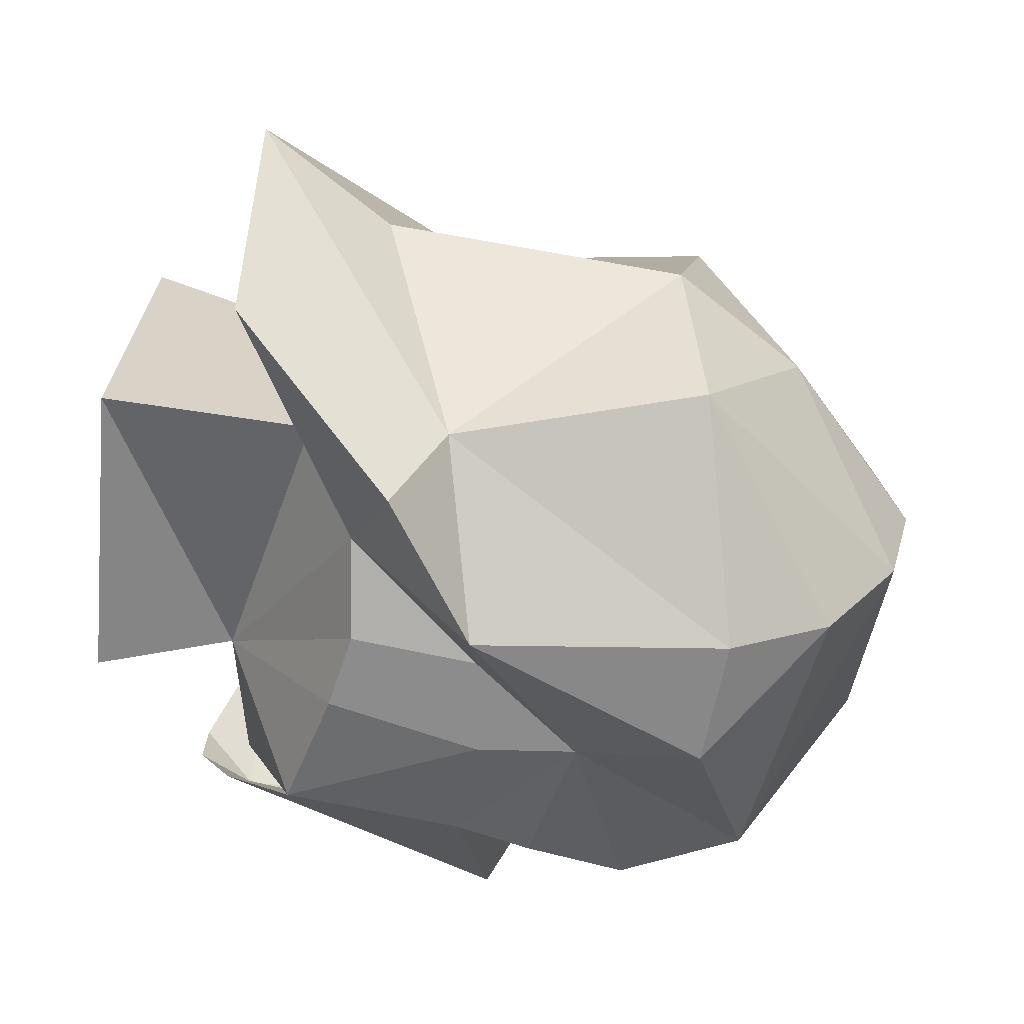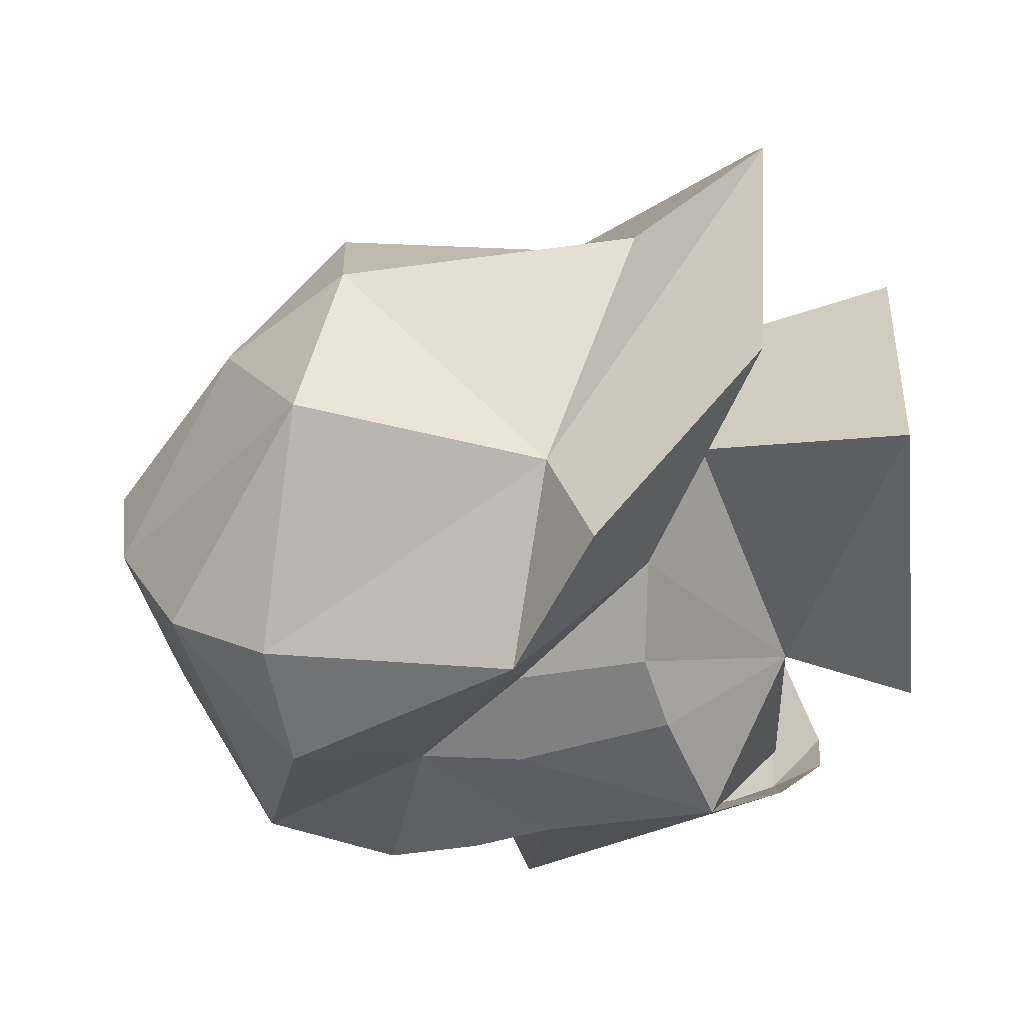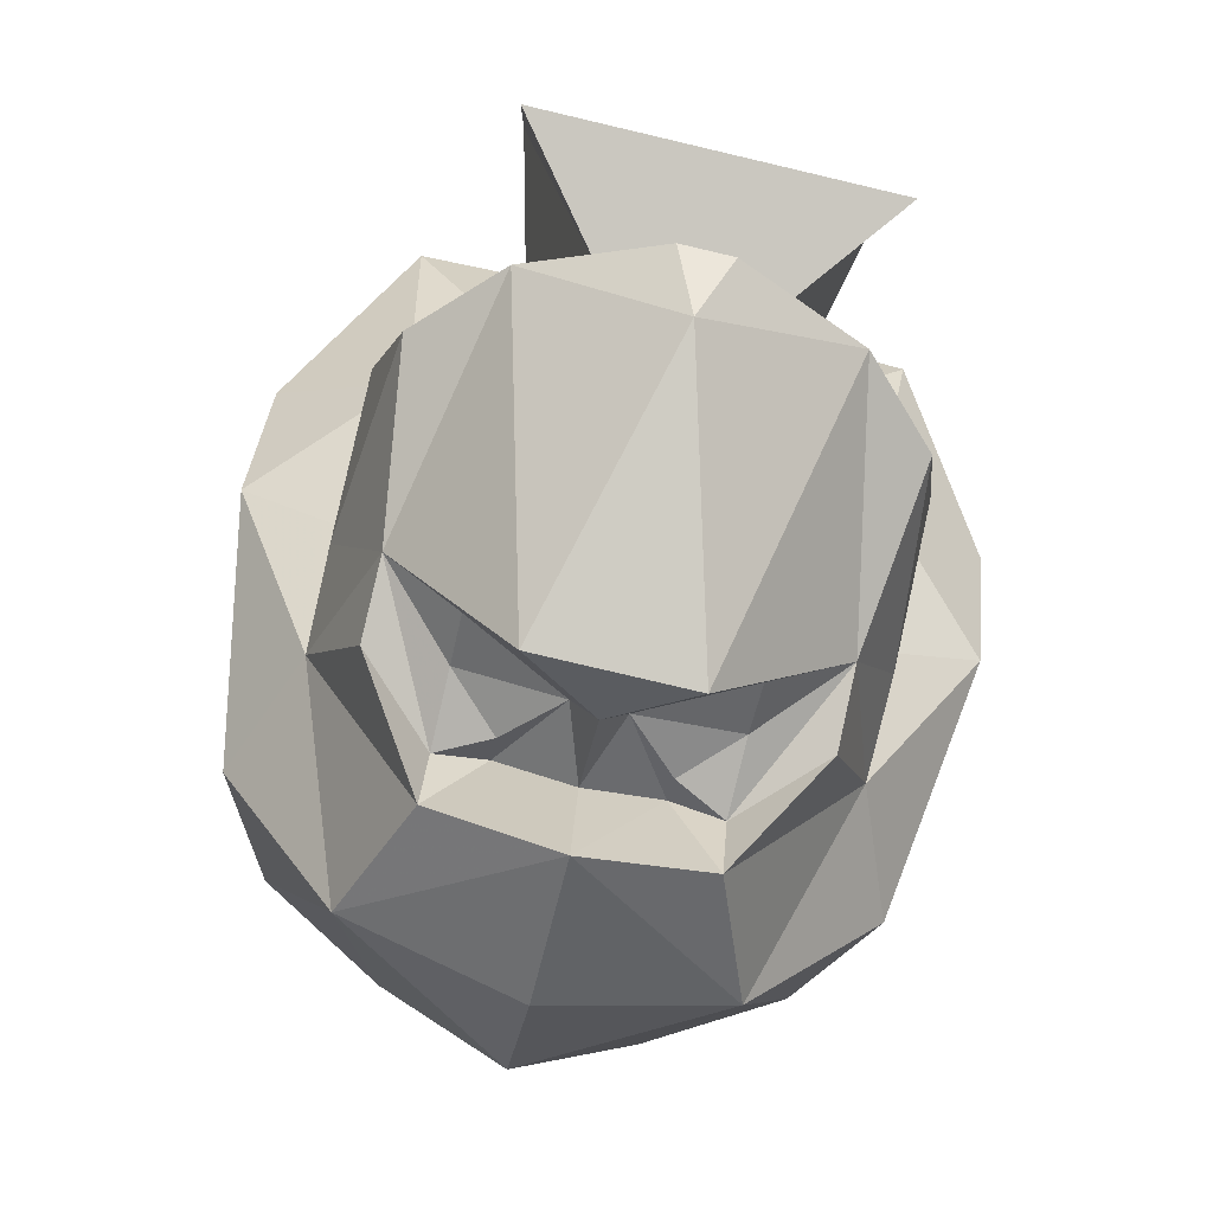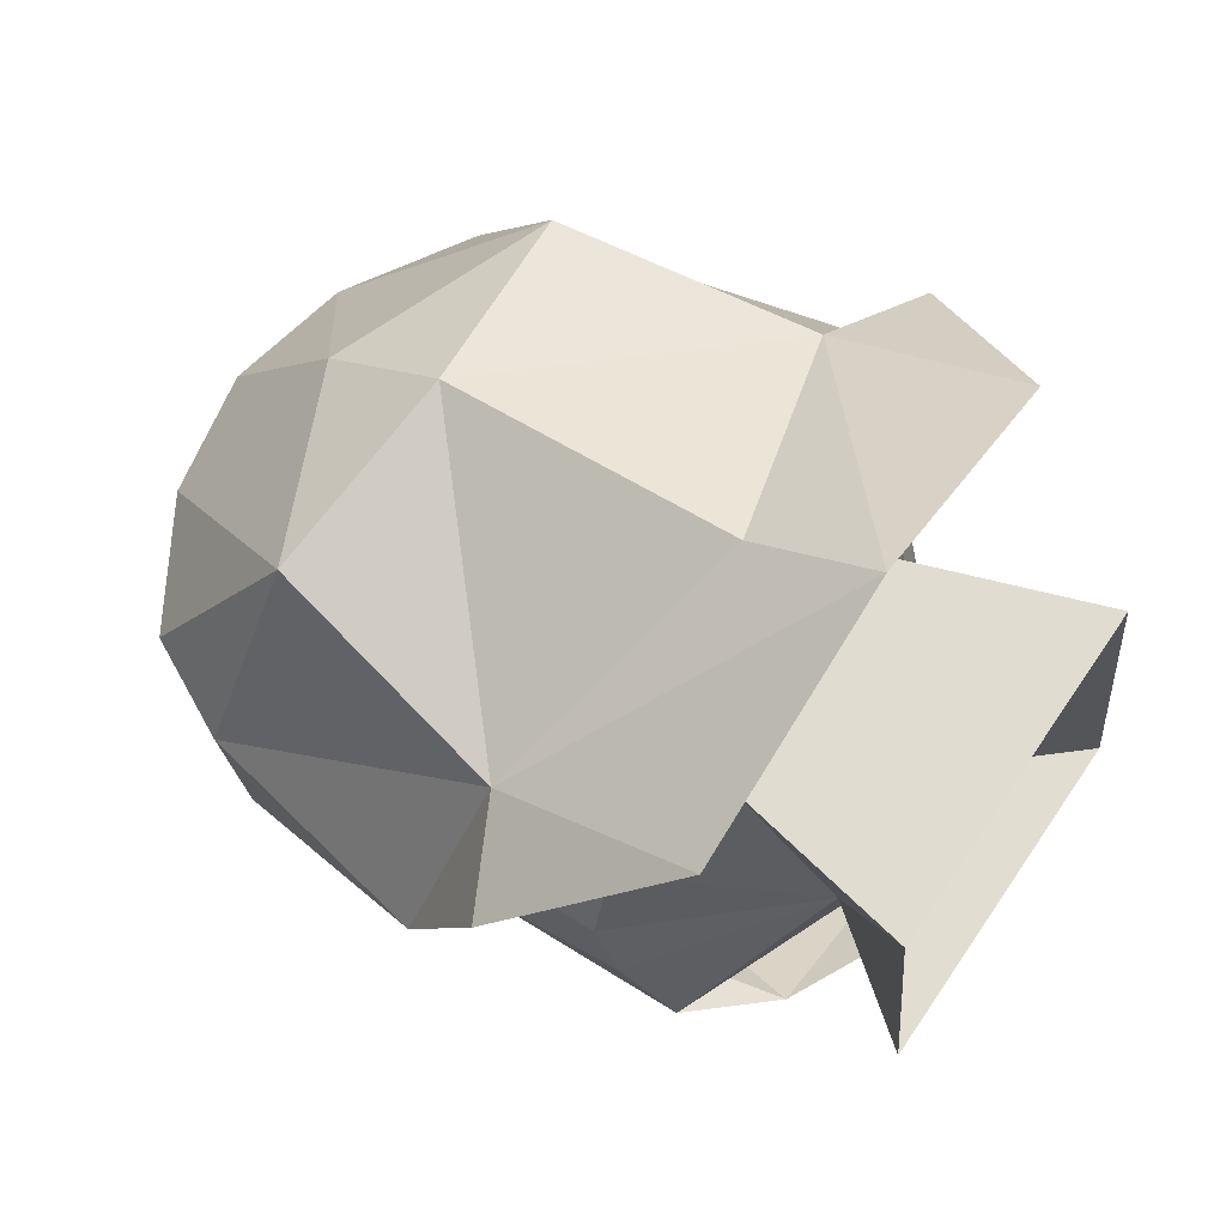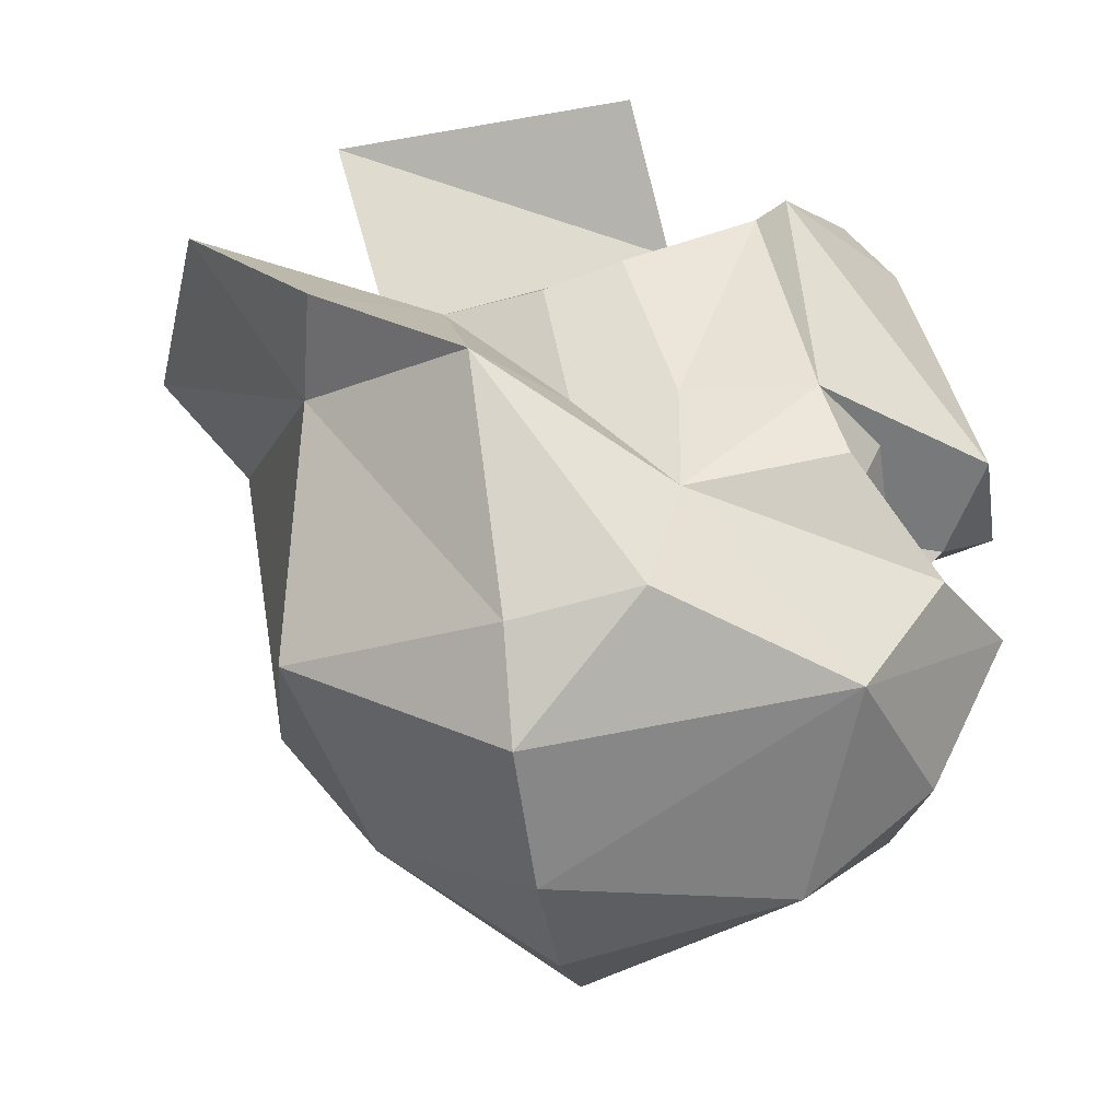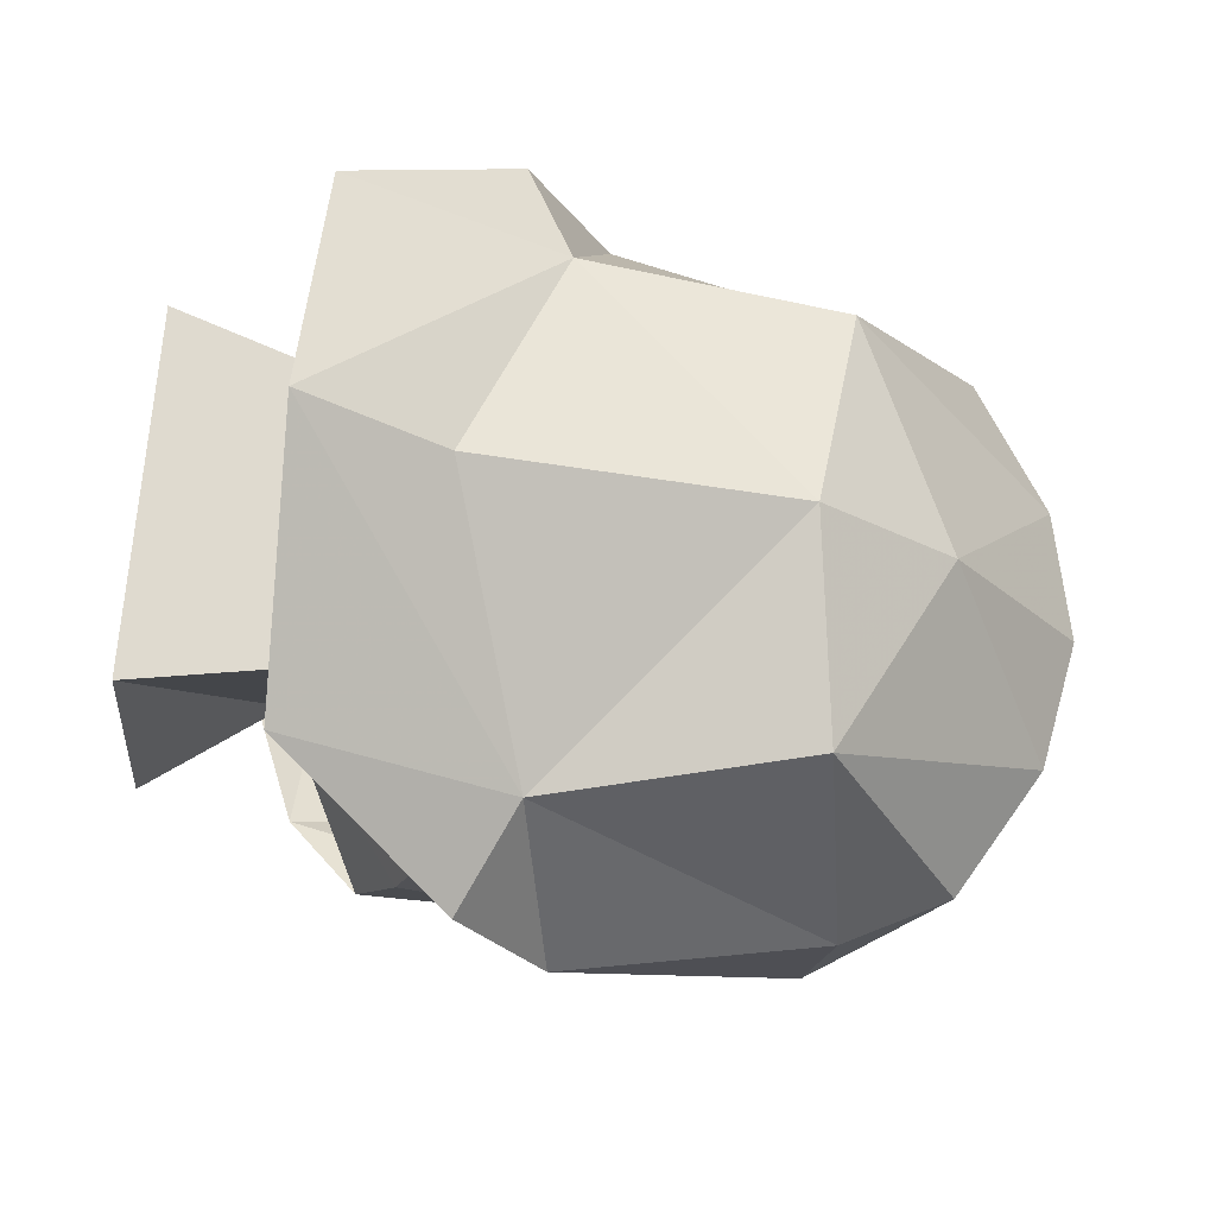
<metadata>
{"format":"obj","ext":"obj","renderer":"f3d","projection":"perspective","resolution":1024,"background":"white","views":[{"elev":25.4,"azim":-87.5,"up":"+Z"},{"elev":29.4,"azim":93.9,"up":"+Z"},{"elev":-79.9,"azim":166.8,"up":"+Z"},{"elev":67.8,"azim":124.2,"up":"+Z"},{"elev":-29.1,"azim":99.3,"up":"+Y"},{"elev":68.6,"azim":-85.5,"up":"+Z"}]}
</metadata>
<code>
o npc/black_guard_berserker/0
v 3 -138 -21
v 6 -127 -14
v 8 -137 -15
v 5 -138 -17
v 1 -140 -17
v 0 -140 -19
v -3 -138 -21
v 0 -127 -18
v 1 -125 -16
v -1 -125 -16
v -6 -127 -14
v -8 -137 -15
v -9 -130 -13
v -10 -138 -10
v -10 -132 -8
v -3 -127 -9
v 0 -127 -16
v 3 -127 -9
v 9 -130 -13
v 10 -132 -8
v 10 -138 -10
v 10 -138 -6
v 10 -142 -10
v 8 -140 -16
v 5 -143 -16
v 5 -140 -16
v 3 -142 -16
v 3 -143 -15
v 0 -143 -16
v -1 -140 -17
v -5 -138 -17
v -5 -140 -16
v -5 -143 -16
v -8 -140 -16
v -10 -142 -10
v -10 -138 -6
v -10 -133 -5
v -9 -133 -1
v -5 -131 2
v -7 -123 4
v -7 -122 -8
v 7 -122 -8
v 7 -123 4
v 5 -131 2
v 9 -133 -1
v 10 -133 -5
v 14 -138 -3
v 12 -147 -9
v 7 -149 -16
v 5 -144 -19
v -14 -138 -3
v -14 -135 3
v -10 -129 9
v 0 -129 13
v 0 -144 -21
v -3 -143 -15
v -3 -142 -16
v 0 -150 -18
v -7 -149 -16
v -5 -144 -19
v 14 -135 3
v 10 -137 4
v 12 -148 -4
v 10 -152 -4
v 5 -155 -4
v 0 -154 -13
v -5 -155 -4
v -10 -152 -4
v -12 -147 -9
v 10 -129 9
v 0 -134 9
v 0 -146 7
v 8 -147 5
v 0 -151 3
v 0 -156 -4
v -8 -147 5
v -12 -148 -4
v -10 -137 4
f 1 2 3
f 1 3 4
f 1 4 5
f 1 5 6
f 1 6 7
f 1 7 8
f 1 8 2
f 2 8 9
f 9 8 10
f 10 8 11
f 11 8 7
f 11 7 12
f 11 12 13
f 13 12 14
f 13 14 15
f 13 15 16
f 13 16 17
f 17 16 18
f 17 18 19
f 19 18 20
f 19 20 21
f 19 21 3
f 19 3 2
f 20 22 21
f 21 22 23
f 21 23 3
f 3 23 24
f 3 24 25
f 3 25 26
f 3 26 4
f 4 26 5
f 5 26 27
f 5 27 28
f 5 28 29
f 5 29 6
f 6 29 30
f 6 30 7
f 7 30 31
f 7 31 12
f 12 31 32
f 12 32 33
f 12 33 34
f 12 34 35
f 12 35 14
f 14 35 36
f 14 36 15
f 15 36 37
f 15 37 16
f 16 37 38
f 16 38 39
f 16 39 40
f 16 40 41
f 16 41 18
f 18 41 42
f 18 42 43
f 18 43 44
f 18 44 45
f 18 45 46
f 18 46 20
f 20 46 22
f 22 46 45
f 22 45 47
f 22 47 23
f 23 47 48
f 23 48 49
f 23 49 50
f 23 50 24
f 24 50 25
f 25 50 28
f 25 28 27
f 25 27 26
f 36 38 37
f 38 36 51
f 38 51 52
f 38 52 53
f 38 53 39
f 39 53 54
f 39 54 44
f 39 44 40
f 40 44 43
f 28 55 29
f 29 55 56
f 29 56 30
f 30 56 57
f 30 57 32
f 30 32 31
f 50 55 28
f 55 50 49
f 55 49 58
f 55 58 59
f 55 59 60
f 55 60 56
f 56 60 33
f 56 33 57
f 57 33 32
f 45 61 47
f 47 61 62
f 47 62 63
f 47 63 48
f 48 63 64
f 48 64 49
f 49 64 65
f 49 65 66
f 49 66 58
f 58 66 59
f 59 66 67
f 59 67 68
f 59 68 69
f 59 69 35
f 59 35 60
f 60 35 34
f 60 34 33
f 45 70 61
f 61 70 62
f 62 70 54
f 62 54 71
f 62 71 72
f 62 72 73
f 62 73 63
f 63 73 64
f 64 73 65
f 65 73 74
f 65 74 75
f 65 75 66
f 66 75 67
f 67 75 74
f 67 74 76
f 67 76 68
f 68 76 77
f 68 77 69
f 69 77 51
f 69 51 35
f 35 51 36
f 45 44 70
f 70 44 54
f 74 73 72
f 74 72 76
f 76 72 78
f 76 78 77
f 77 78 51
f 51 78 52
f 52 78 53
f 53 78 54
f 54 78 71
f 71 78 72

</code>
